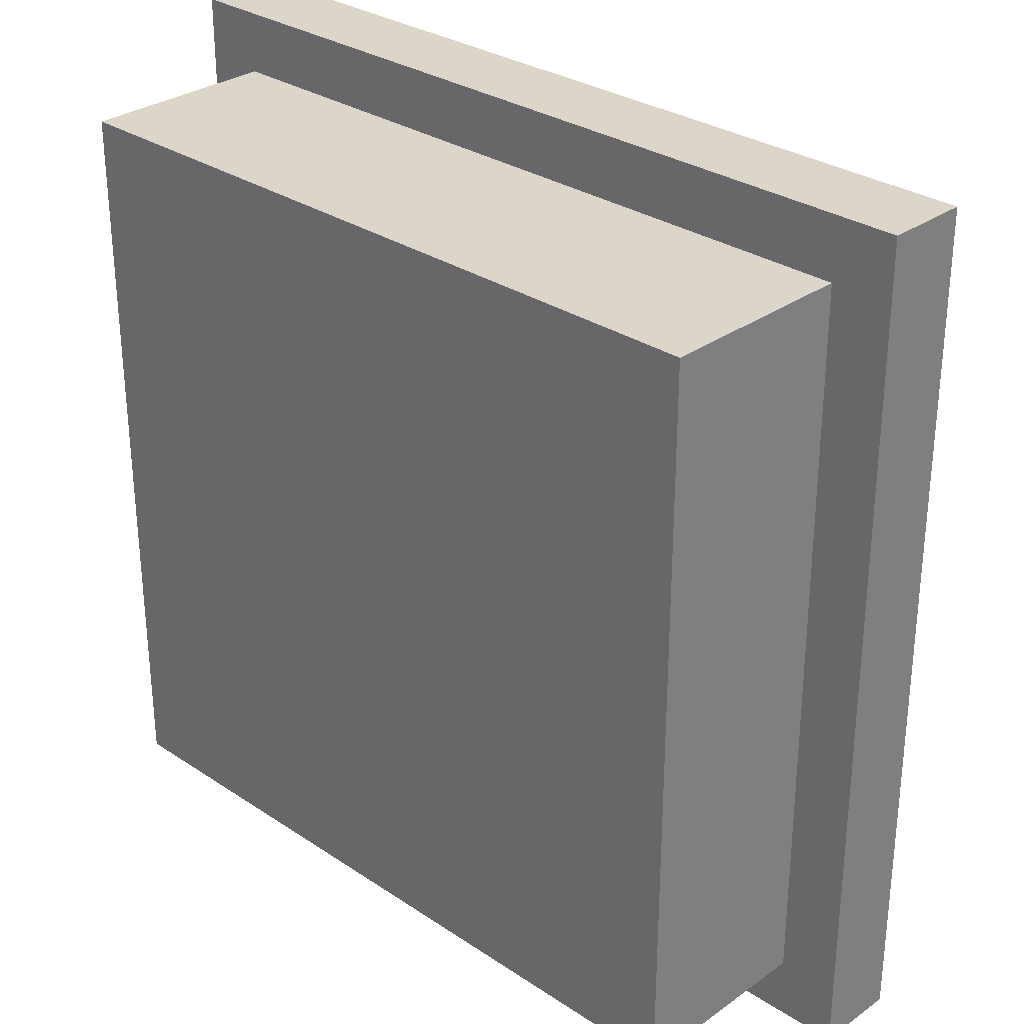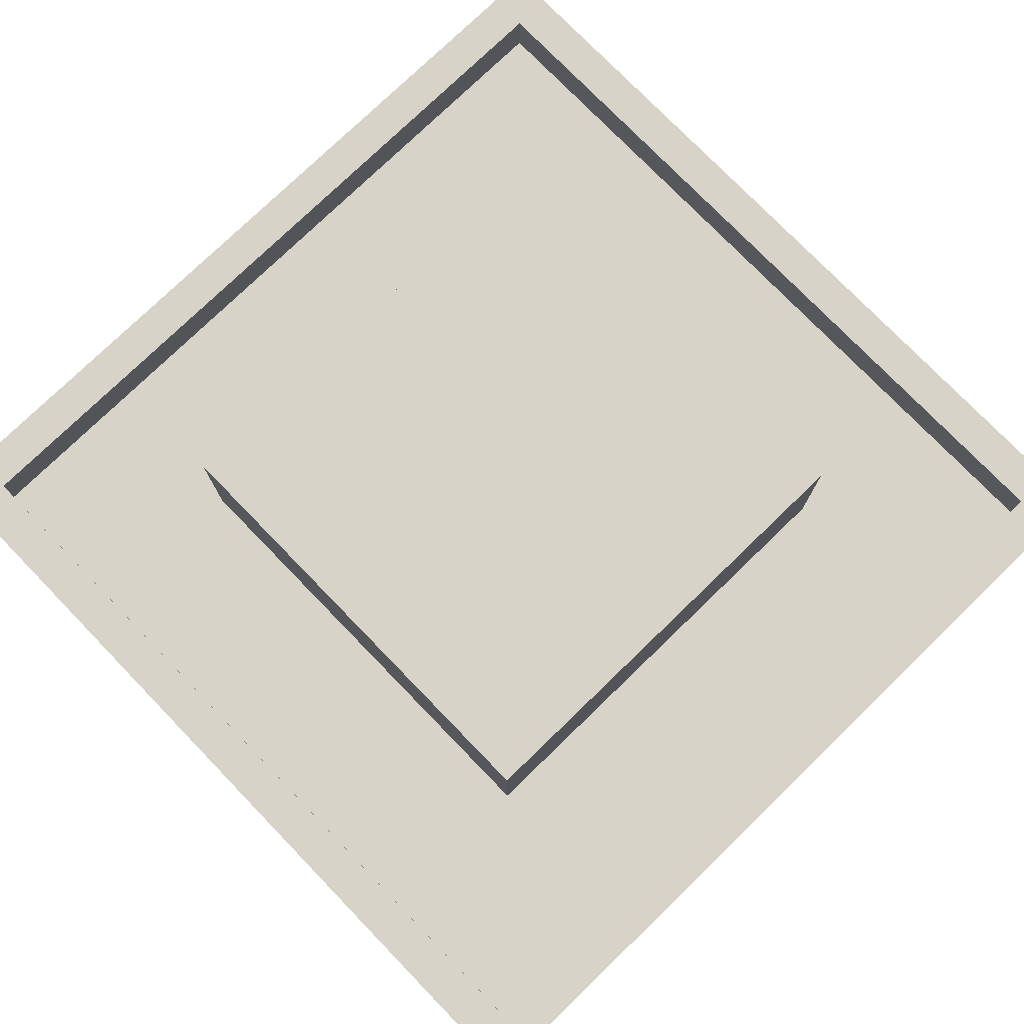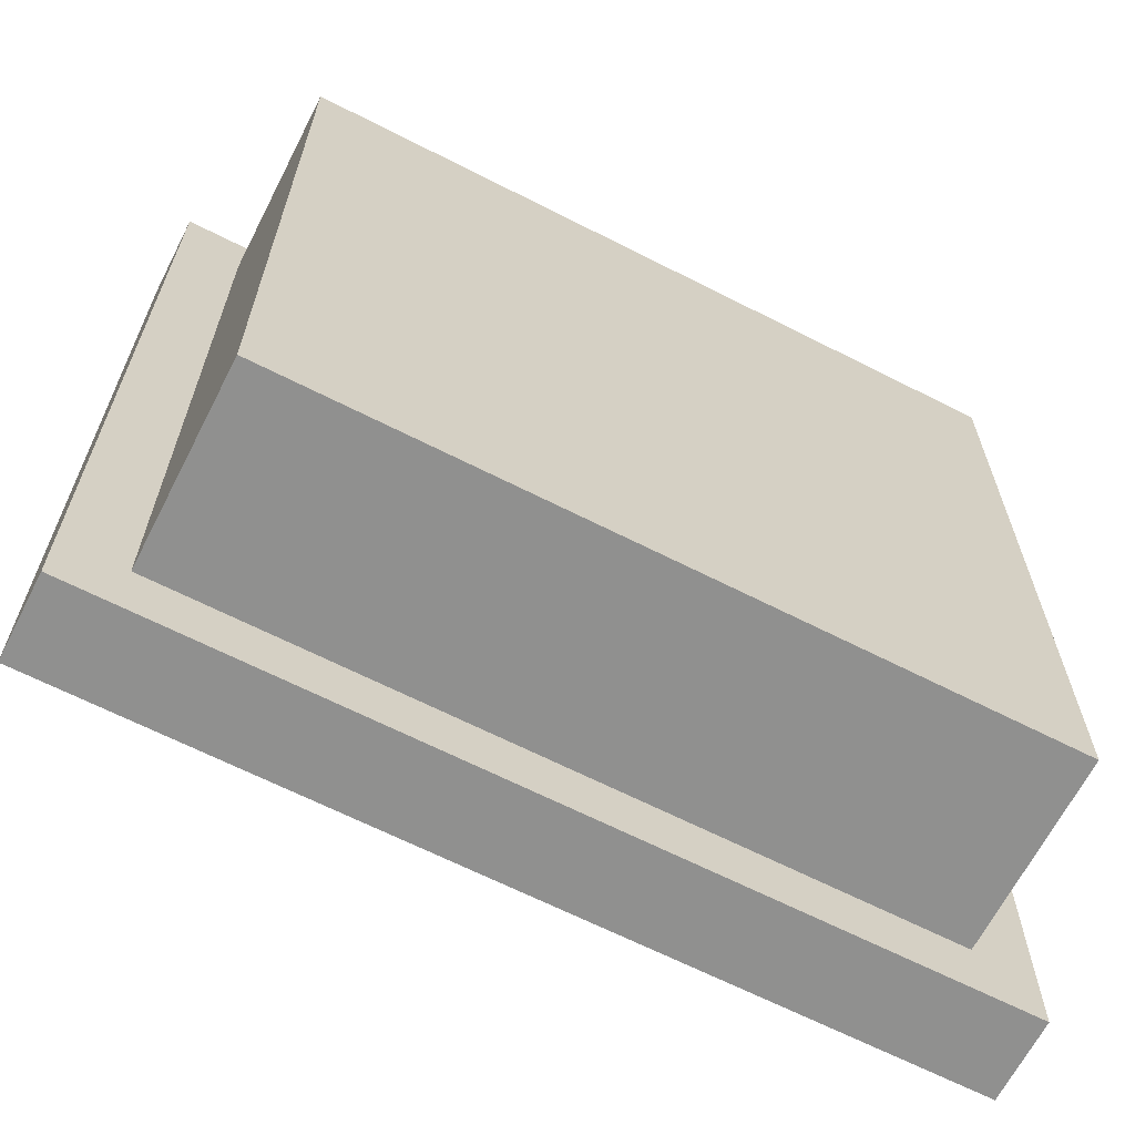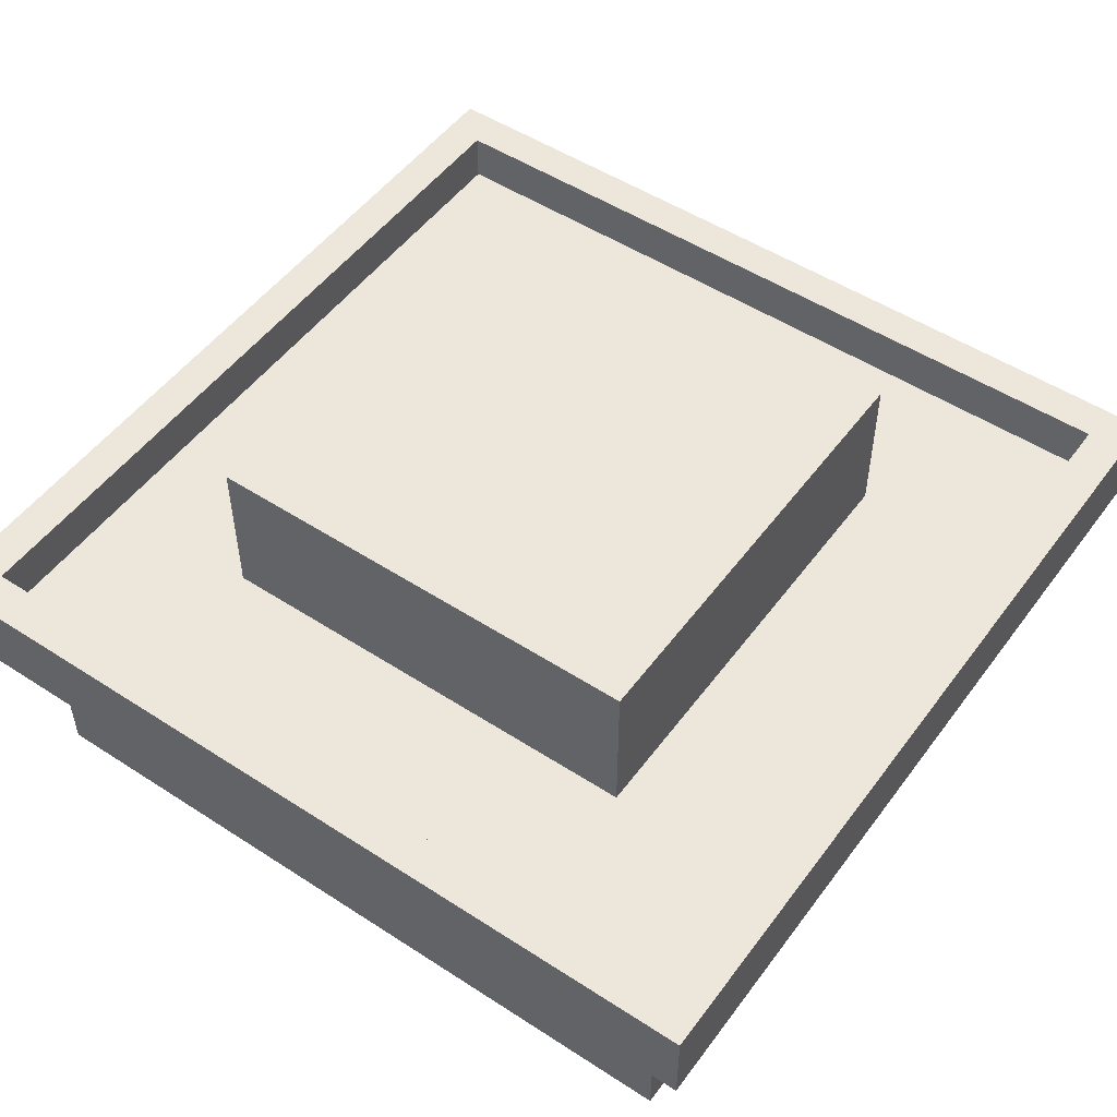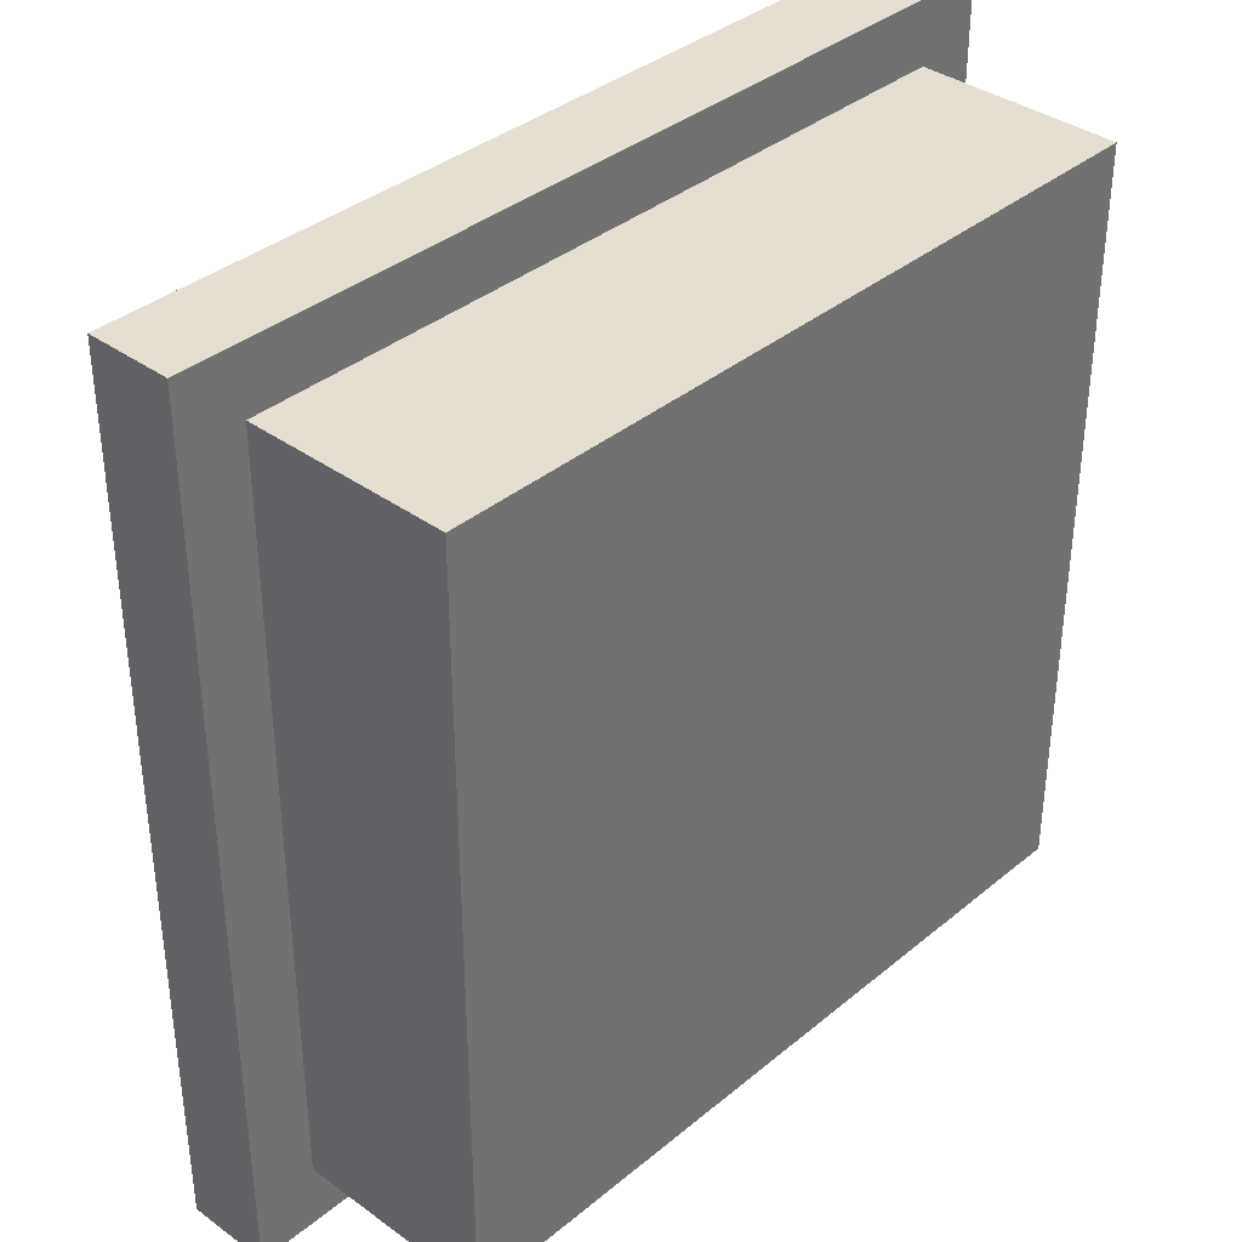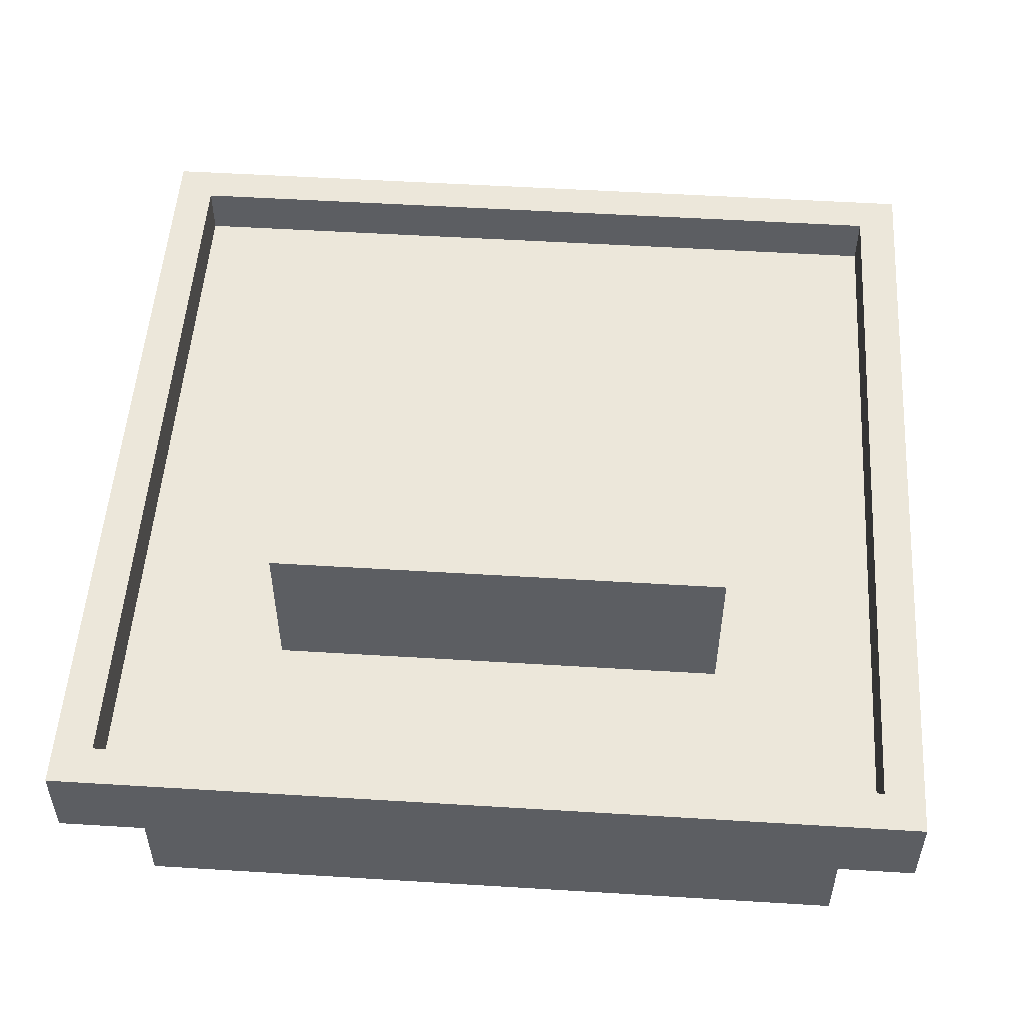
<metadata>
{"format":"obj","ext":"obj","renderer":"f3d","projection":"perspective","resolution":1024,"background":"white","views":[{"elev":30.1,"azim":44.0,"up":"+Z"},{"elev":77.0,"azim":-134.1,"up":"+Y"},{"elev":-65.6,"azim":-27.1,"up":"+Z"},{"elev":51.1,"azim":-54.7,"up":"+Y"},{"elev":36.7,"azim":-46.8,"up":"+Z"},{"elev":52.3,"azim":-86.2,"up":"+Y"}]}
</metadata>
<code>
o Cube
v 2.252 0.5964 -2.252
v 2.252 -0.5964 -2.252
v 2.252 0.5964 2.252
v 2.252 -0.5964 2.252
v -2.252 0.5964 -2.252
v -2.252 -0.5964 -2.252
v -2.252 0.5964 2.252
v -2.252 -0.5964 2.252
v 2.629 0.5964 2.629
v -2.629 0.5964 2.629
v 2.629 0.5964 -2.629
v -2.629 0.5964 -2.629
v 2.629 1.106 2.629
v -2.629 1.106 2.629
v 2.629 1.106 -2.629
v -2.629 1.106 -2.629
v 2.387 1.106 2.387
v -2.387 1.106 2.387
v 2.387 1.106 -2.387
v -2.387 1.106 -2.387
v 2.387 0.7931 2.387
v -2.387 0.7931 2.387
v 2.387 0.7931 -2.387
v -2.387 0.7931 -2.387
v -1.389 0.77 1.389
v -1.389 1.737 1.389
v -1.389 0.77 -1.389
v -1.389 1.737 -1.389
v 1.389 0.77 1.389
v 1.389 1.737 1.389
v 1.389 0.77 -1.389
v 1.389 1.737 -1.389
f 1 5 12 11
f 4 3 7 8
f 8 7 5 6
f 6 2 4 8
f 2 1 3 4
f 6 5 1 2
f 12 10 14 16
f 7 3 9 10
f 5 7 10 12
f 3 1 11 9
f 15 16 20 19
f 10 9 13 14
f 11 12 16 15
f 9 11 15 13
f 20 18 22 24
f 13 15 19 17
f 16 14 18 20
f 14 13 17 18
f 23 24 22 21
f 18 17 21 22
f 19 20 24 23
f 17 19 23 21
f 25 26 28 27
f 27 28 32 31
f 31 32 30 29
f 29 30 26 25
f 27 31 29 25
f 32 28 26 30

</code>
